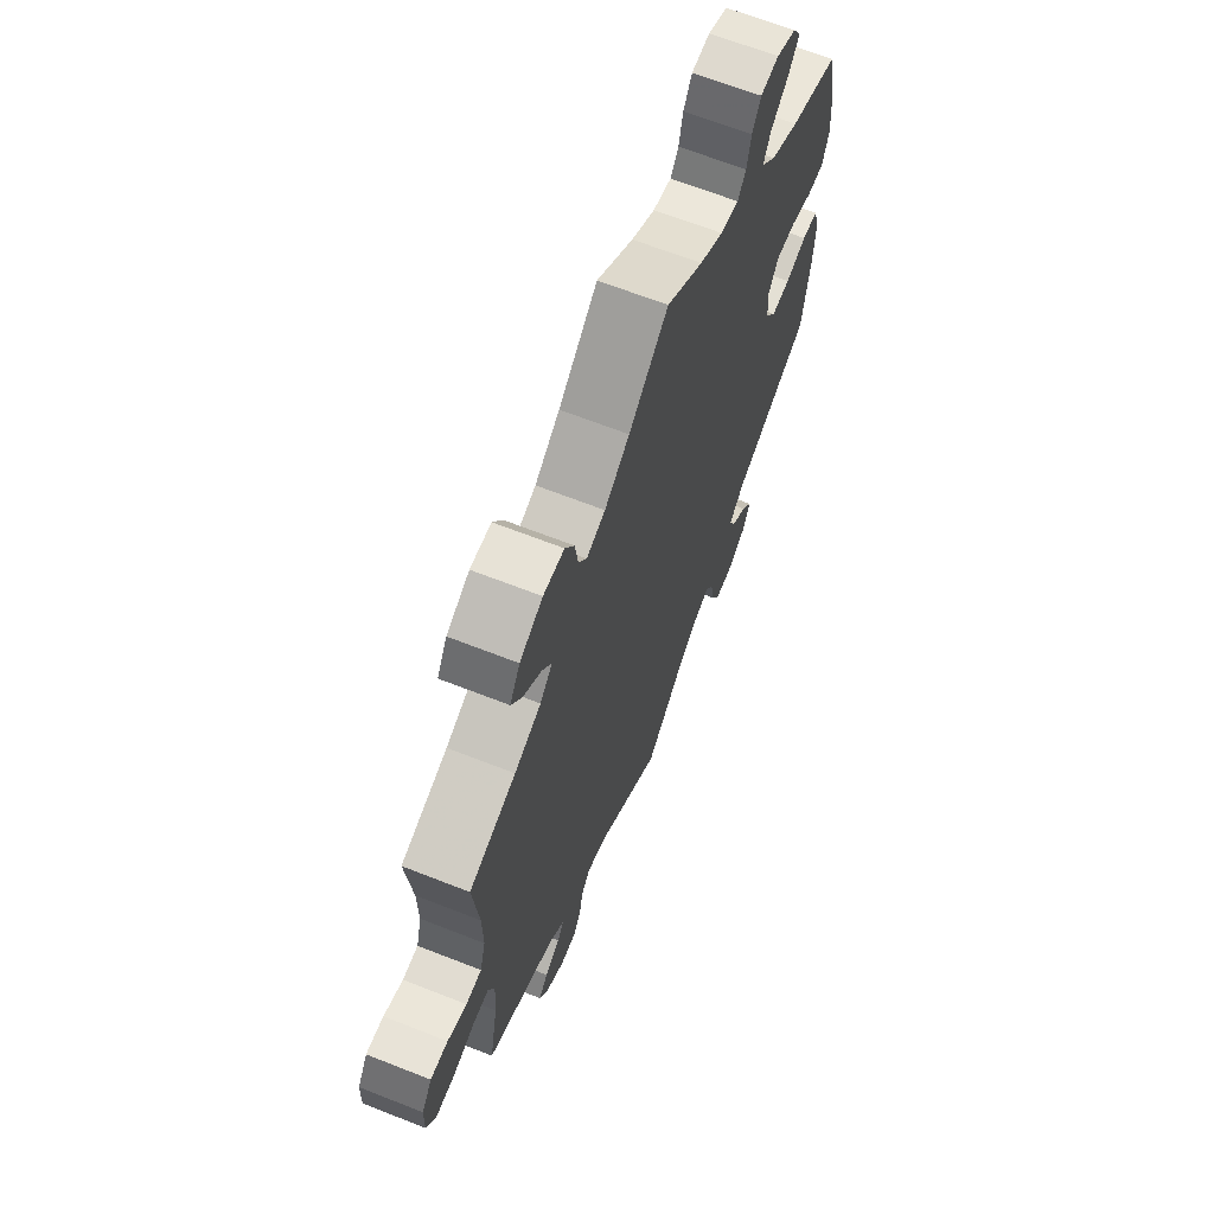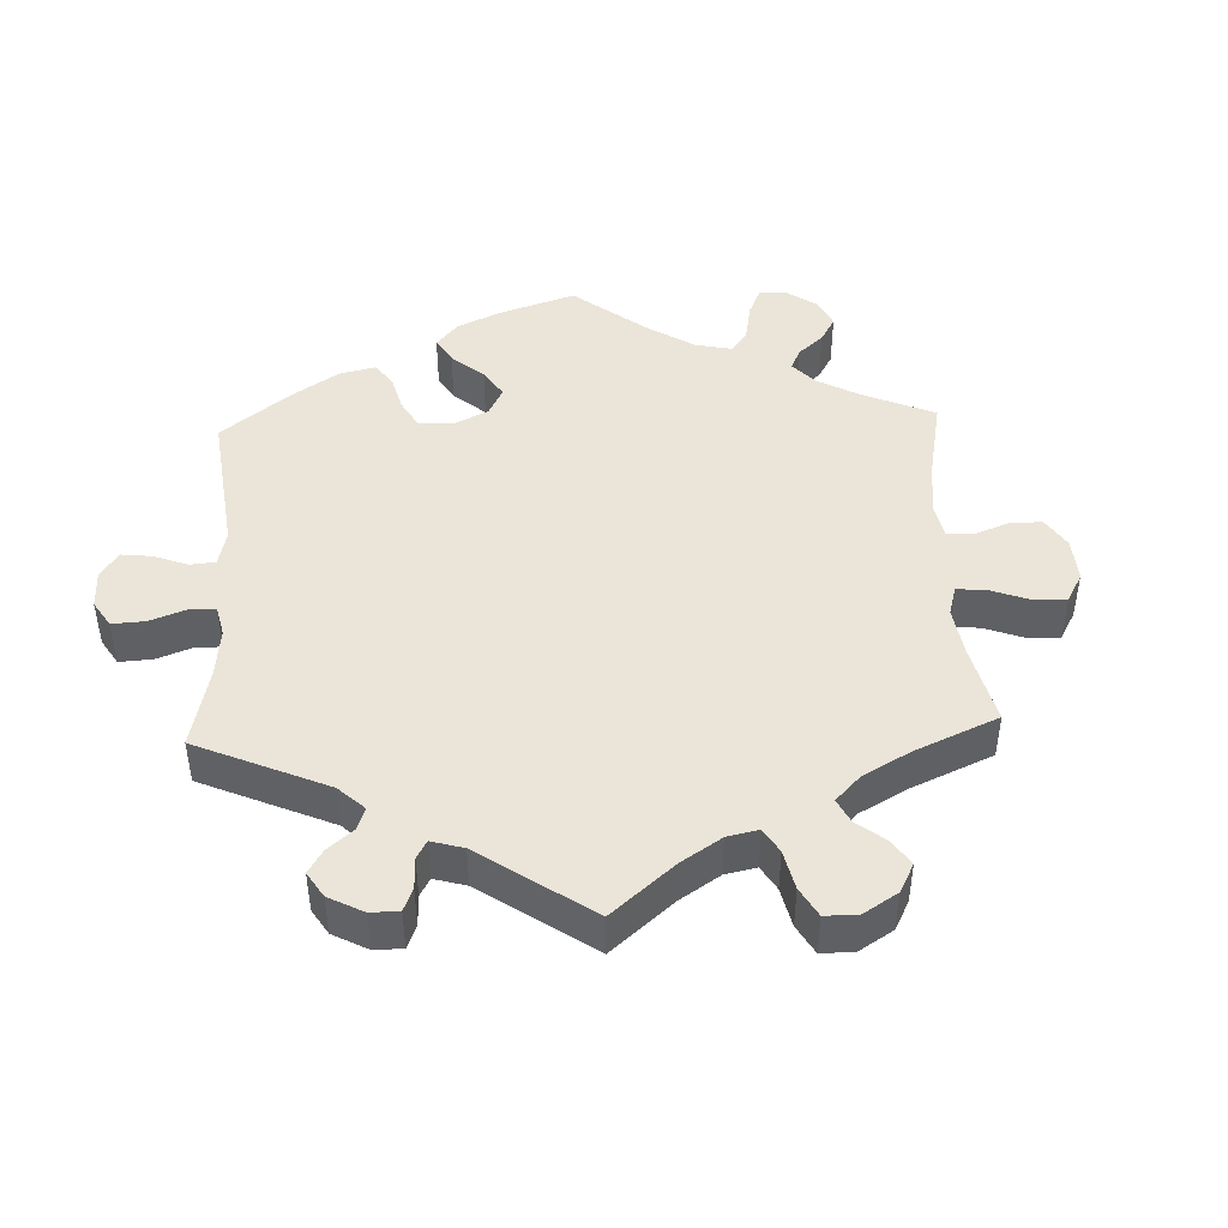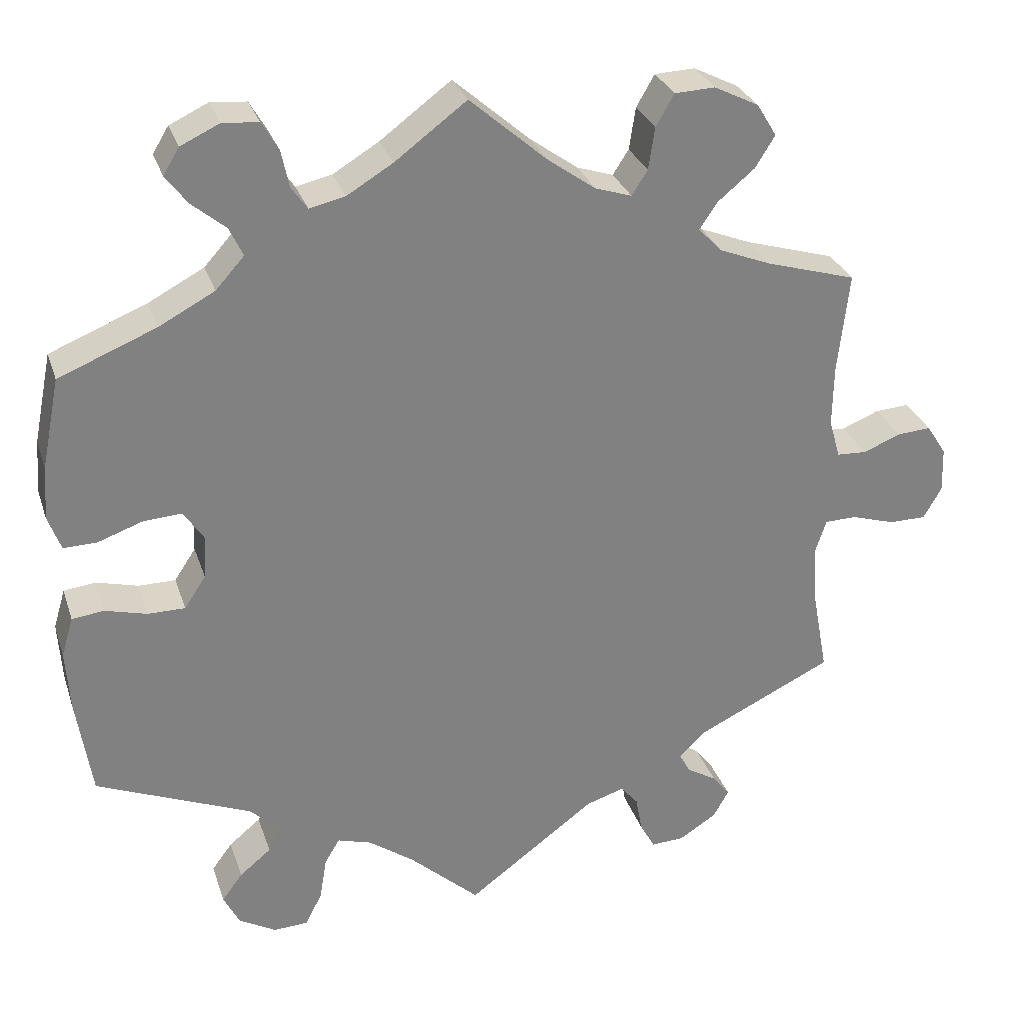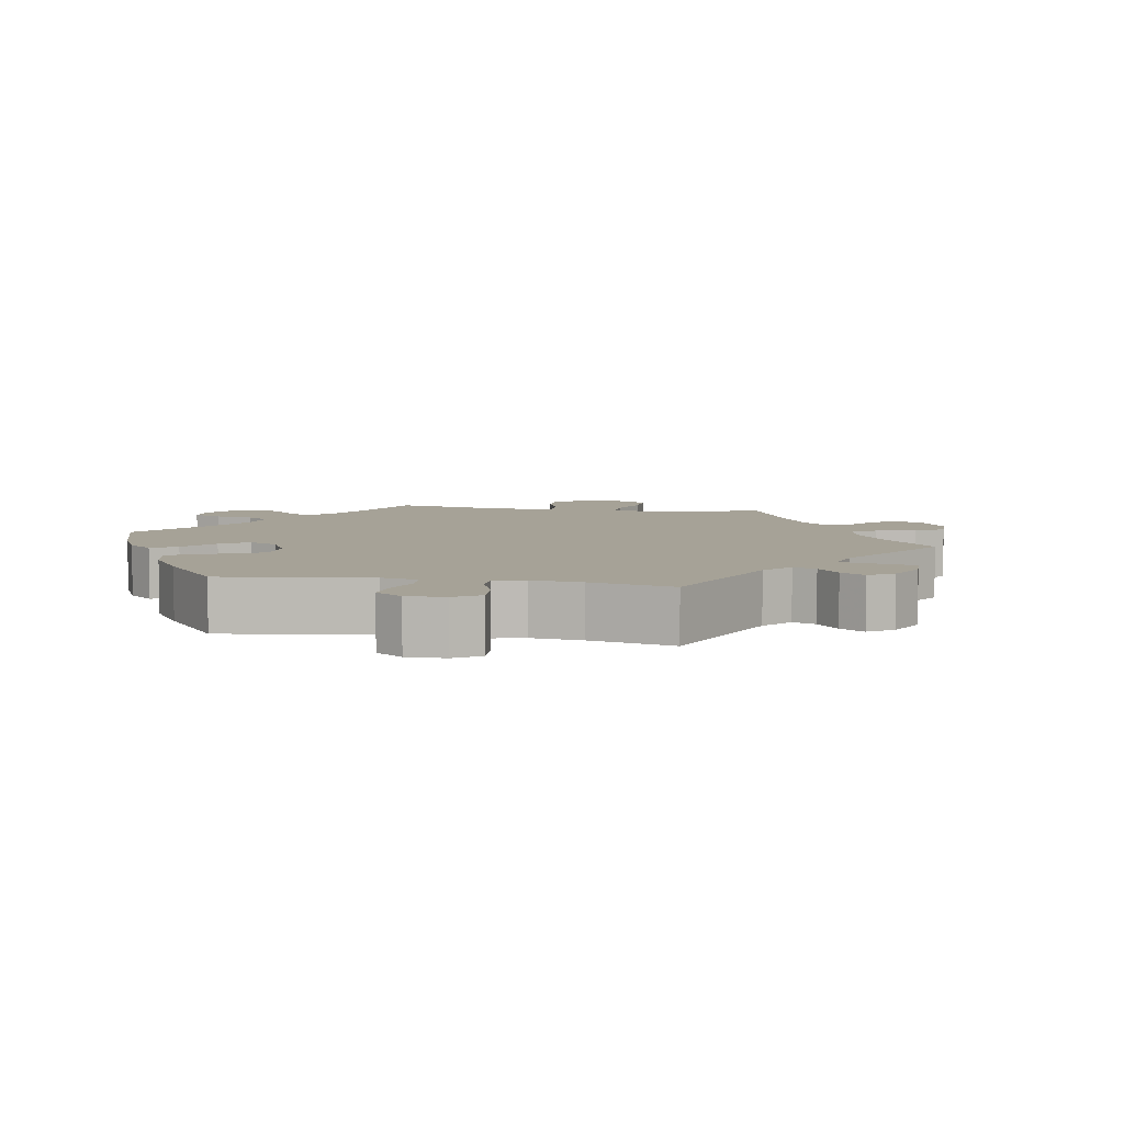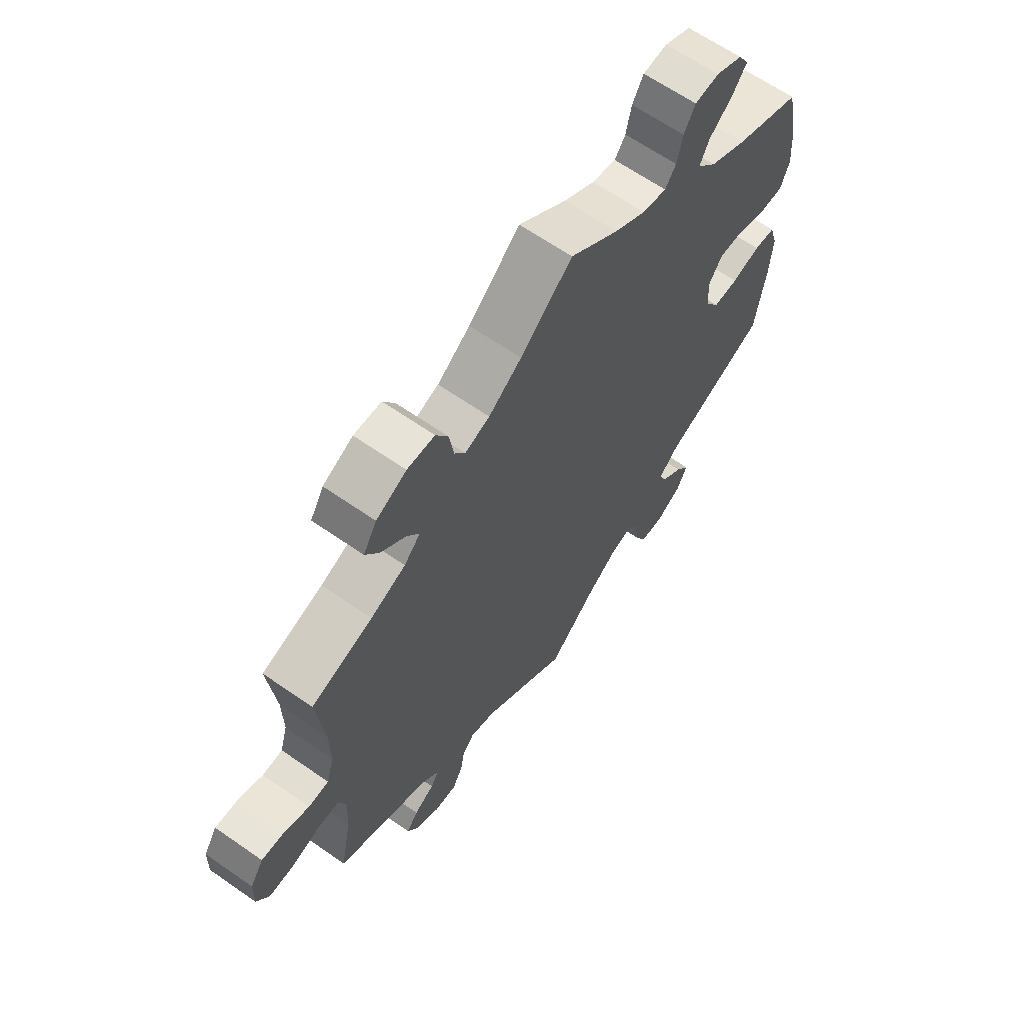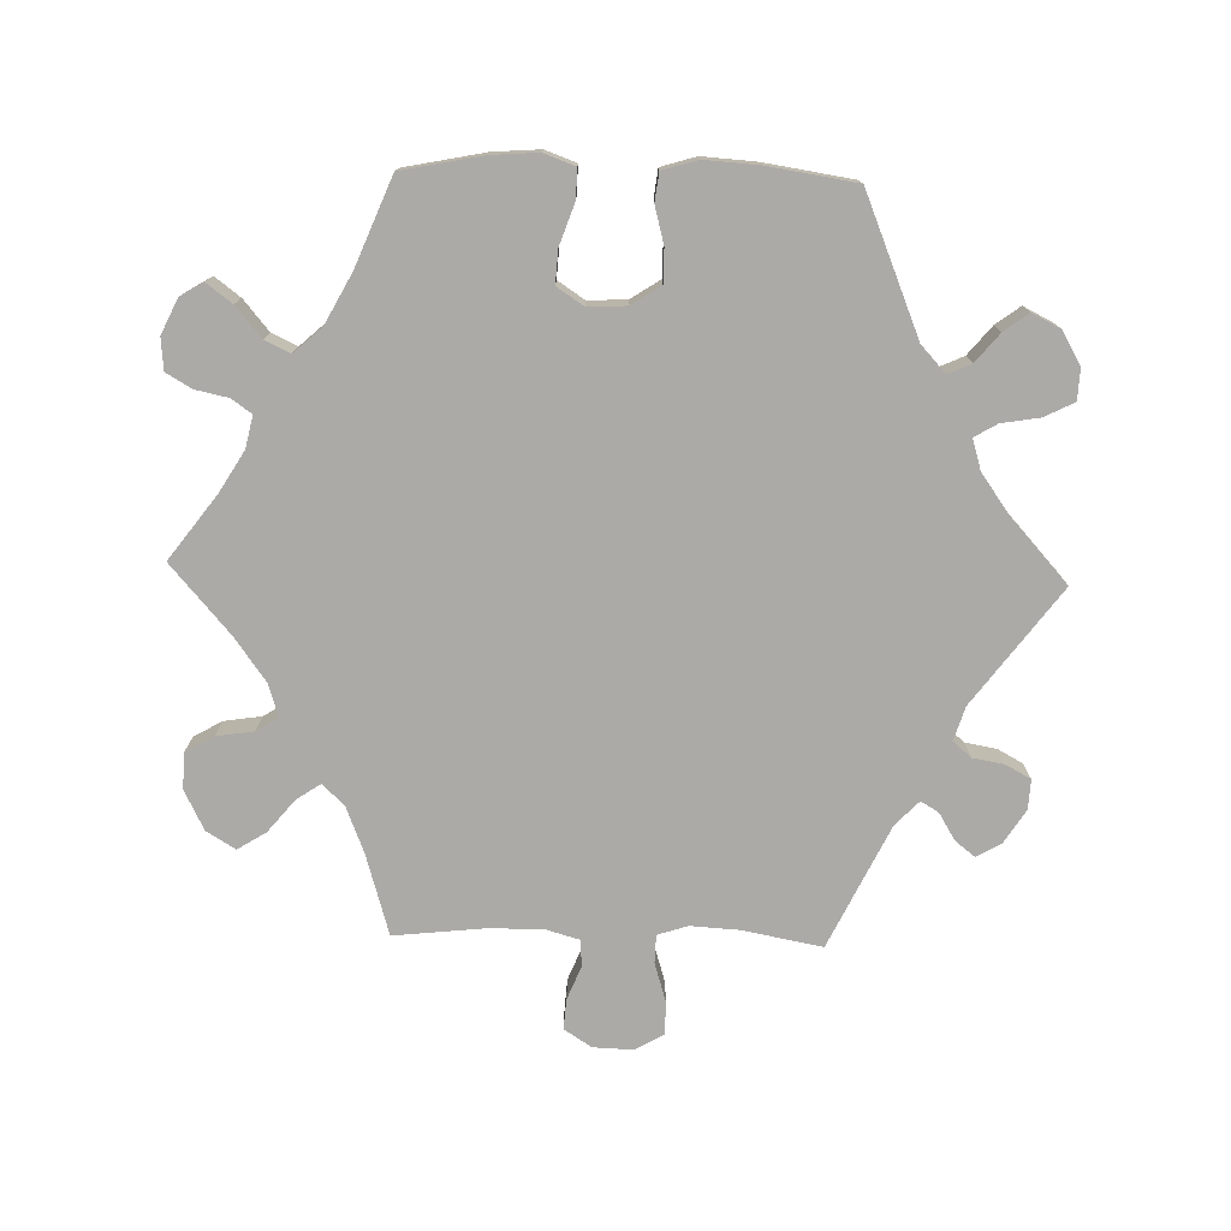
<metadata>
{"format":"obj","ext":"obj","renderer":"f3d","projection":"perspective","resolution":1024,"background":"white","views":[{"elev":66.1,"azim":-68.4,"up":"+Z"},{"elev":44.9,"azim":-122.5,"up":"+Y"},{"elev":29.5,"azim":163.2,"up":"+Z"},{"elev":6.5,"azim":160.0,"up":"+Y"},{"elev":64.5,"azim":-54.9,"up":"+Z"},{"elev":-76.1,"azim":88.4,"up":"+Y"}]}
</metadata>
<code>
v 0.523 0.07 0.175
v 0.528 0.07 0.108
v 0.512 0.07 0.064
v 0.47 0.07 0.065
v 0.413 0.07 0.085
v 0.365 0.07 0.088
v 0.34 0.07 0.05
v 0.343 0.07 -0.005
v 0.37 0.07 -0.046
v 0.417 0.07 -0.046
v 0.47 0.07 -0.032
v 0.51 0.07 -0.037
v 0.525 0.07 -0.087
v 0.52 0.07 -0.164
v 0.501 0.07 -0.289
v 0.306 0.07 -0.37
v 0.268 0.07 -0.405
v 0.283 0.07 -0.438
v 0.323 0.07 -0.471
v 0.349 0.07 -0.506
v 0.329 0.07 -0.546
v 0.282 0.07 -0.573
v 0.238 0.07 -0.571
v 0.217 0.07 -0.529
v 0.208 0.07 -0.475
v 0.189 0.07 -0.443
v 0.146 0.07 -0.456
v 0.089 0.07 -0.497
v 0 0.07 -0.578
v -0.163 0.07 -0.457
v -0.211 0.07 -0.442
v -0.233 0.07 -0.468
v -0.241 0.07 -0.513
v -0.26 0.07 -0.548
v -0.302 0.07 -0.546
v -0.349 0.07 -0.516
v -0.369 0.07 -0.481
v -0.347 0.07 -0.453
v -0.309 0.07 -0.43
v -0.294 0.07 -0.405
v -0.328 0.07 -0.372
v -0.501 0.07 -0.289
v -0.48 0.07 -0.176
v -0.476 0.07 -0.108
v -0.49 0.07 -0.065
v -0.53 0.07 -0.064
v -0.585 0.07 -0.081
v -0.632 0.07 -0.081
v -0.655 0.07 -0.041
v -0.653 0.07 0.016
v -0.628 0.07 0.055
v -0.585 0.07 0.052
v -0.538 0.07 0.033
v -0.5 0.07 0.035
v -0.486 0.07 0.084
v -0.487 0.07 0.161
v -0.501 0.07 0.288
v -0.387 0.07 0.322
v -0.322 0.07 0.348
v -0.292 0.07 0.379
v -0.315 0.07 0.413
v -0.361 0.07 0.451
v -0.386 0.07 0.491
v -0.361 0.07 0.532
v -0.305 0.07 0.56
v -0.254 0.07 0.558
v -0.231 0.07 0.518
v -0.223 0.07 0.465
v -0.203 0.07 0.434
v -0.157 0.07 0.449
v -0.096 0.07 0.493
v 0 0.07 0.577
v 0.09 0.07 0.51
v 0.148 0.07 0.475
v 0.193 0.07 0.465
v 0.213 0.07 0.493
v 0.223 0.07 0.54
v 0.244 0.07 0.576
v 0.289 0.07 0.58
v 0.338 0.07 0.557
v 0.358 0.07 0.524
v 0.331 0.07 0.488
v 0.288 0.07 0.452
v 0.271 0.07 0.416
v 0.307 0.07 0.376
v 0.377 0.07 0.339
v 0.5 0.07 0.289
v 0.523 0 0.175
v 0.528 0 0.108
v 0.512 0 0.064
v 0.47 0 0.065
v 0.413 0 0.085
v 0.365 0 0.088
v 0.34 0 0.05
v 0.343 0 -0.005
v 0.37 0 -0.046
v 0.417 0 -0.046
v 0.47 0 -0.032
v 0.51 0 -0.037
v 0.525 0 -0.087
v 0.52 0 -0.164
v 0.501 0 -0.289
v 0.306 0 -0.37
v 0.268 0 -0.405
v 0.283 0 -0.438
v 0.323 0 -0.471
v 0.349 0 -0.506
v 0.329 0 -0.546
v 0.282 0 -0.573
v 0.238 0 -0.571
v 0.217 0 -0.529
v 0.208 0 -0.475
v 0.189 0 -0.443
v 0.146 0 -0.456
v 0.089 0 -0.497
v 0 0 -0.578
v -0.163 0 -0.457
v -0.211 0 -0.442
v -0.233 0 -0.468
v -0.241 0 -0.513
v -0.26 0 -0.548
v -0.302 0 -0.546
v -0.349 0 -0.516
v -0.369 0 -0.481
v -0.347 0 -0.453
v -0.309 0 -0.43
v -0.294 0 -0.405
v -0.328 0 -0.372
v -0.501 0 -0.289
v -0.48 0 -0.176
v -0.476 0 -0.108
v -0.49 0 -0.065
v -0.53 0 -0.064
v -0.585 0 -0.081
v -0.632 0 -0.081
v -0.655 0 -0.041
v -0.653 0 0.016
v -0.628 0 0.055
v -0.585 0 0.052
v -0.538 0 0.033
v -0.5 0 0.035
v -0.486 0 0.084
v -0.487 0 0.161
v -0.501 0 0.288
v -0.387 0 0.322
v -0.322 0 0.348
v -0.292 0 0.379
v -0.315 0 0.413
v -0.361 0 0.451
v -0.386 0 0.491
v -0.361 0 0.532
v -0.305 0 0.56
v -0.254 0 0.558
v -0.231 0 0.518
v -0.223 0 0.465
v -0.203 0 0.434
v -0.157 0 0.449
v -0.096 0 0.493
v 0 0 0.577
v 0.09 0 0.51
v 0.148 0 0.475
v 0.193 0 0.465
v 0.213 0 0.493
v 0.223 0 0.54
v 0.244 0 0.576
v 0.289 0 0.58
v 0.338 0 0.557
v 0.358 0 0.524
v 0.331 0 0.488
v 0.288 0 0.452
v 0.271 0 0.416
v 0.307 0 0.376
v 0.377 0 0.339
v 0.5 0 0.289
f 86 87 1 2
f 85 86 2 3
f 84 85 3 4
f 80 81 82 83
f 78 79 80 83
f 76 77 78 83
f 75 76 83 84
f 74 75 84 4
f 71 72 73
f 70 71 73 74
f 69 70 74 4
f 65 66 67 68
f 65 68 69
f 64 65 69
f 61 62 63 64
f 60 61 64 69
f 59 60 69 4
f 56 57 58
f 55 56 58 59
f 54 55 59
f 50 51 52 53
f 50 53 54
f 49 50 54
f 46 47 48 49
f 45 46 49 54
f 44 45 54 59
f 41 42 43
f 40 41 43 44
f 36 37 38 39
f 36 39 40
f 35 36 40
f 32 33 34 35
f 31 32 35 40
f 30 31 40 44
f 28 29 30 44
f 22 23 24 25
f 22 25 26
f 21 22 26
f 18 19 20 21
f 17 18 21 26
f 16 17 26 27
f 14 15 16
f 13 14 16 27
f 10 11 12 13
f 9 10 13 27
f 59 4 5
f 59 5 6
f 44 59 6 7
f 28 44 7 8
f 8 9 27 28
f 89 88 174 173
f 90 89 173 172
f 91 90 172 171
f 170 169 168 167
f 170 167 166 165
f 170 165 164 163
f 171 170 163 162
f 91 171 162 161
f 160 159 158
f 161 160 158 157
f 91 161 157 156
f 155 154 153 152
f 156 155 152
f 156 152 151
f 151 150 149 148
f 156 151 148 147
f 91 156 147 146
f 145 144 143
f 146 145 143 142
f 146 142 141
f 140 139 138 137
f 141 140 137
f 141 137 136
f 136 135 134 133
f 141 136 133 132
f 146 141 132 131
f 130 129 128
f 131 130 128 127
f 126 125 124 123
f 127 126 123
f 127 123 122
f 122 121 120 119
f 127 122 119 118
f 131 127 118 117
f 131 117 116 115
f 112 111 110 109
f 113 112 109
f 113 109 108
f 108 107 106 105
f 113 108 105 104
f 114 113 104 103
f 103 102 101
f 114 103 101 100
f 100 99 98 97
f 114 100 97 96
f 92 91 146
f 93 92 146
f 94 93 146 131
f 95 94 131 115
f 115 114 96 95
f 1 88 89 2
f 2 89 90 3
f 3 90 91 4
f 4 91 92 5
f 5 92 93 6
f 6 93 94 7
f 7 94 95 8
f 8 95 96 9
f 9 96 97 10
f 10 97 98 11
f 11 98 99 12
f 12 99 100 13
f 13 100 101 14
f 14 101 102 15
f 15 102 103 16
f 16 103 104 17
f 17 104 105 18
f 18 105 106 19
f 19 106 107 20
f 20 107 108 21
f 21 108 109 22
f 22 109 110 23
f 23 110 111 24
f 24 111 112 25
f 25 112 113 26
f 26 113 114 27
f 27 114 115 28
f 28 115 116 29
f 29 116 117 30
f 30 117 118 31
f 31 118 119 32
f 32 119 120 33
f 33 120 121 34
f 34 121 122 35
f 35 122 123 36
f 36 123 124 37
f 37 124 125 38
f 38 125 126 39
f 39 126 127 40
f 40 127 128 41
f 41 128 129 42
f 42 129 130 43
f 43 130 131 44
f 44 131 132 45
f 45 132 133 46
f 46 133 134 47
f 47 134 135 48
f 48 135 136 49
f 49 136 137 50
f 50 137 138 51
f 51 138 139 52
f 52 139 140 53
f 53 140 141 54
f 54 141 142 55
f 55 142 143 56
f 56 143 144 57
f 57 144 145 58
f 58 145 146 59
f 59 146 147 60
f 60 147 148 61
f 61 148 149 62
f 62 149 150 63
f 63 150 151 64
f 64 151 152 65
f 65 152 153 66
f 66 153 154 67
f 67 154 155 68
f 68 155 156 69
f 69 156 157 70
f 70 157 158 71
f 71 158 159 72
f 72 159 160 73
f 73 160 161 74
f 74 161 162 75
f 75 162 163 76
f 76 163 164 77
f 77 164 165 78
f 78 165 166 79
f 79 166 167 80
f 80 167 168 81
f 81 168 169 82
f 82 169 170 83
f 83 170 171 84
f 84 171 172 85
f 85 172 173 86
f 86 173 174 87
f 87 174 88 1

</code>
